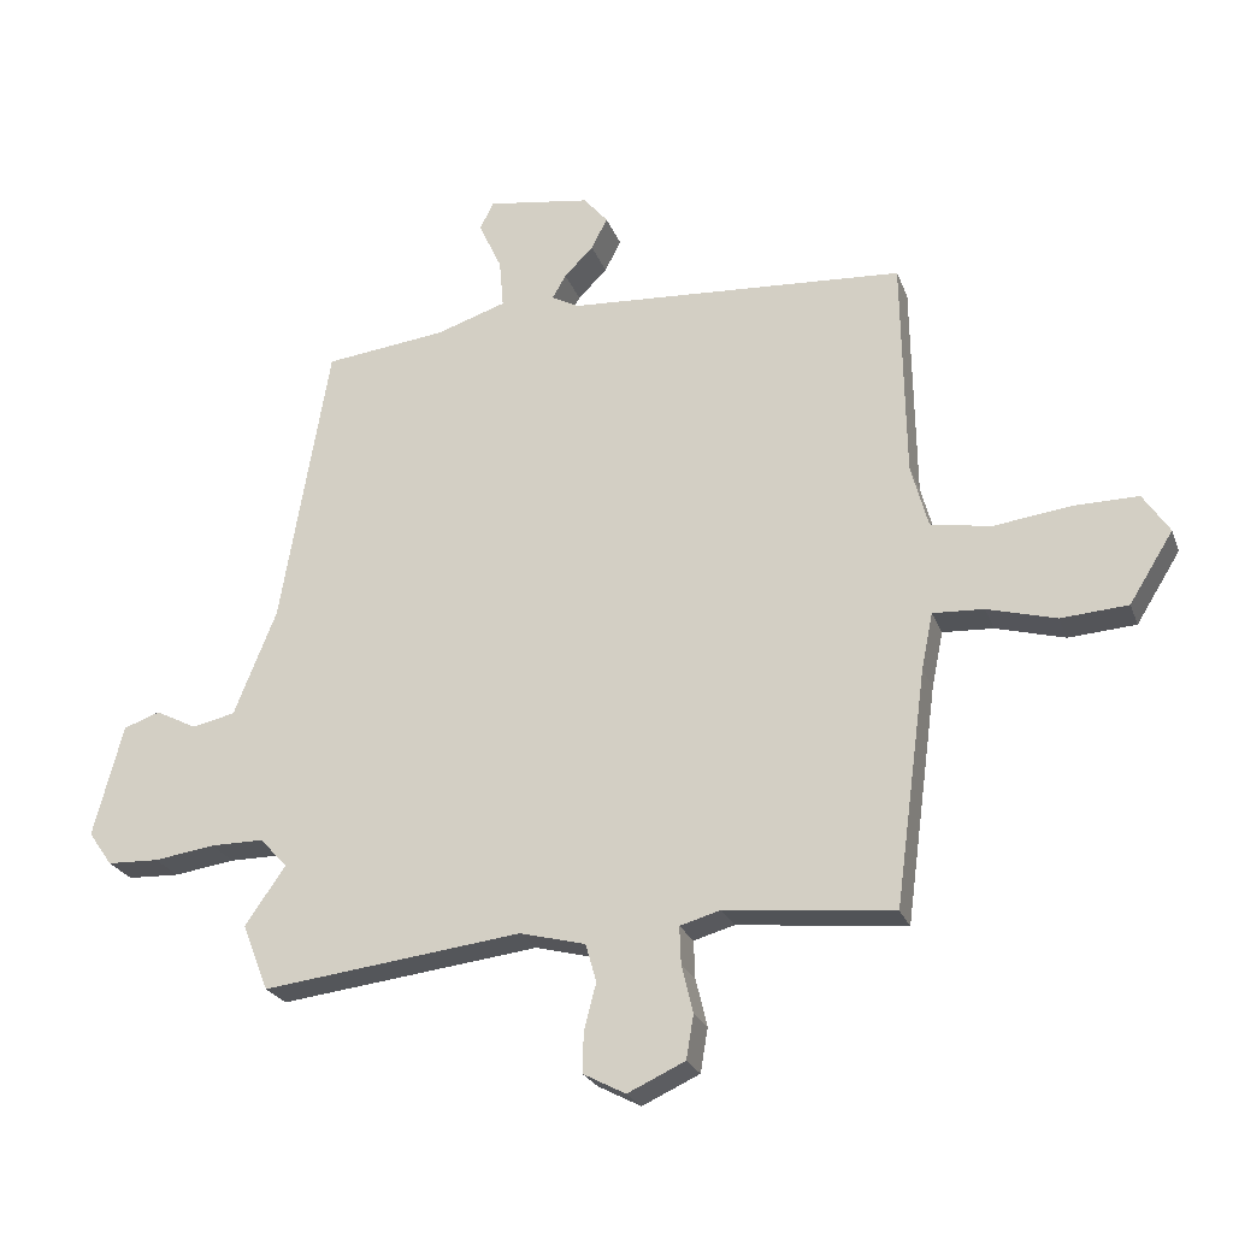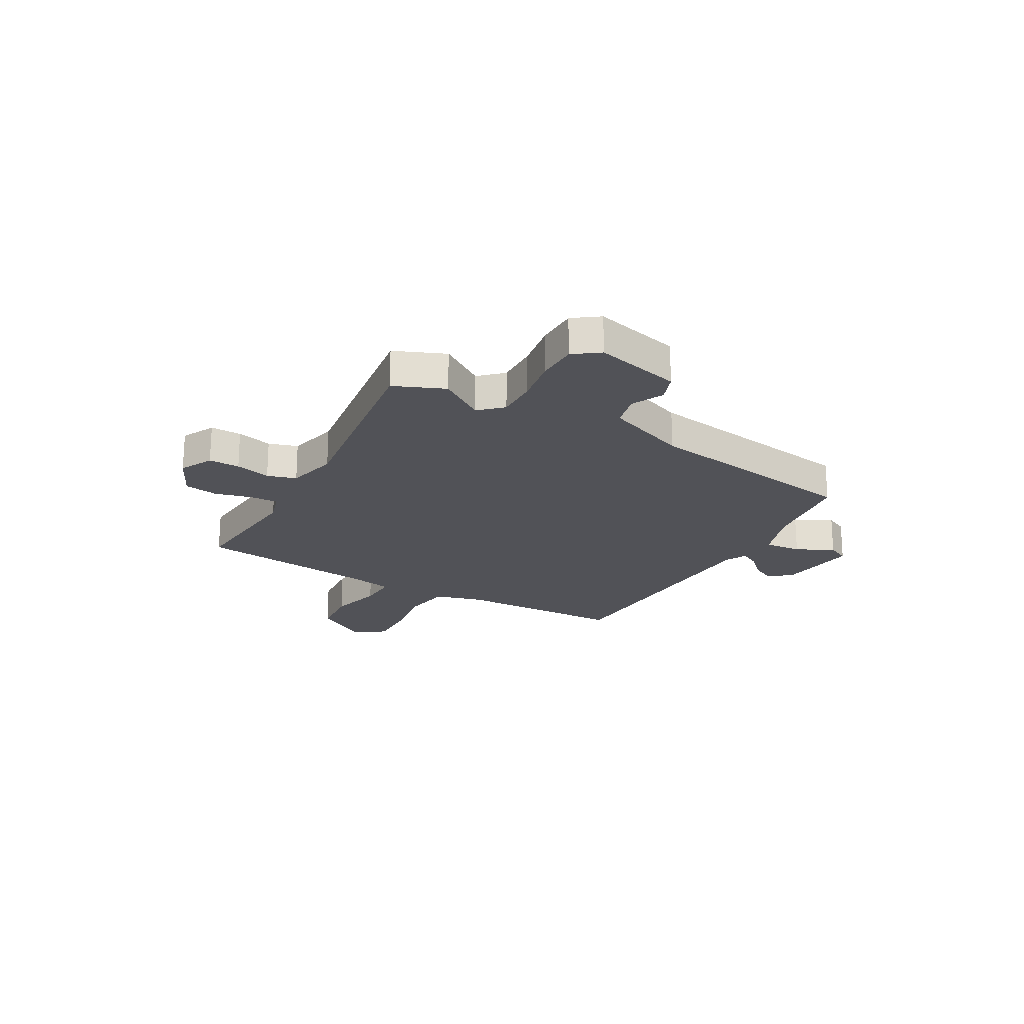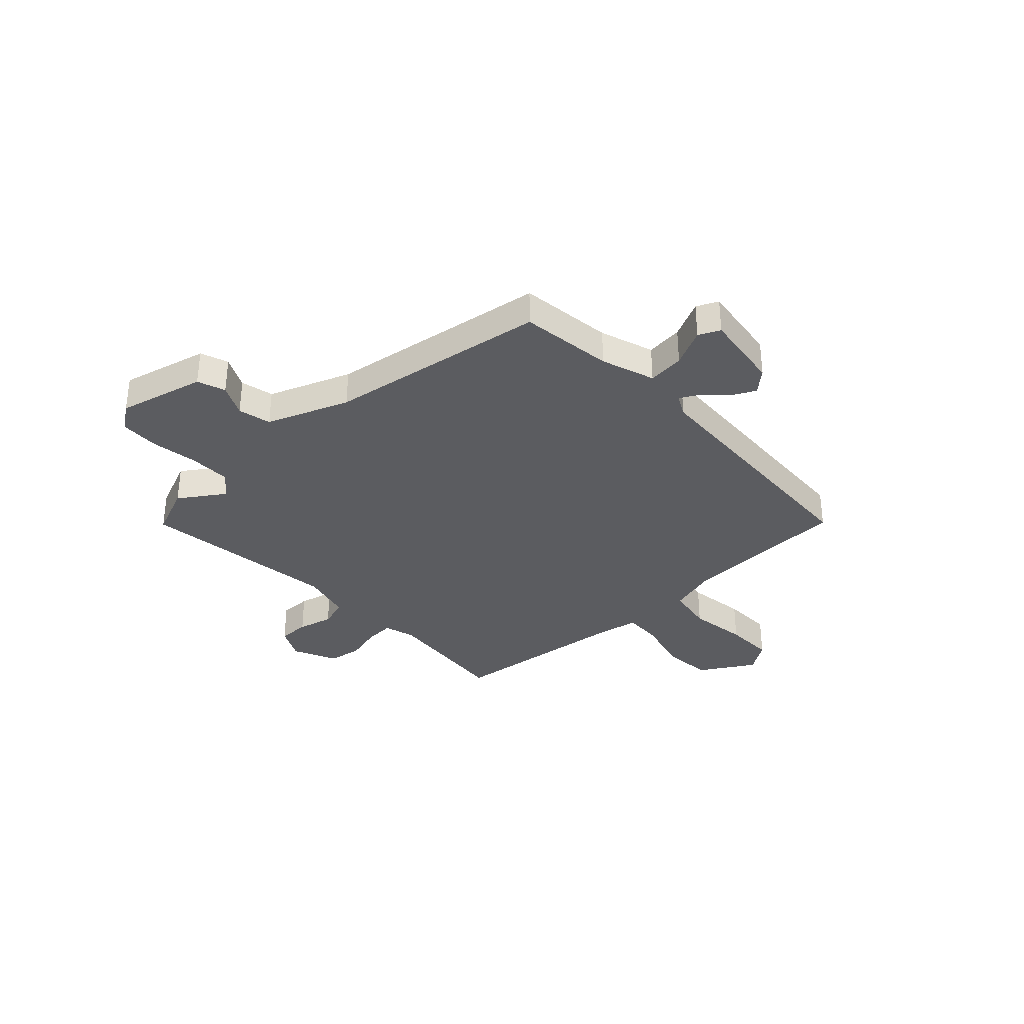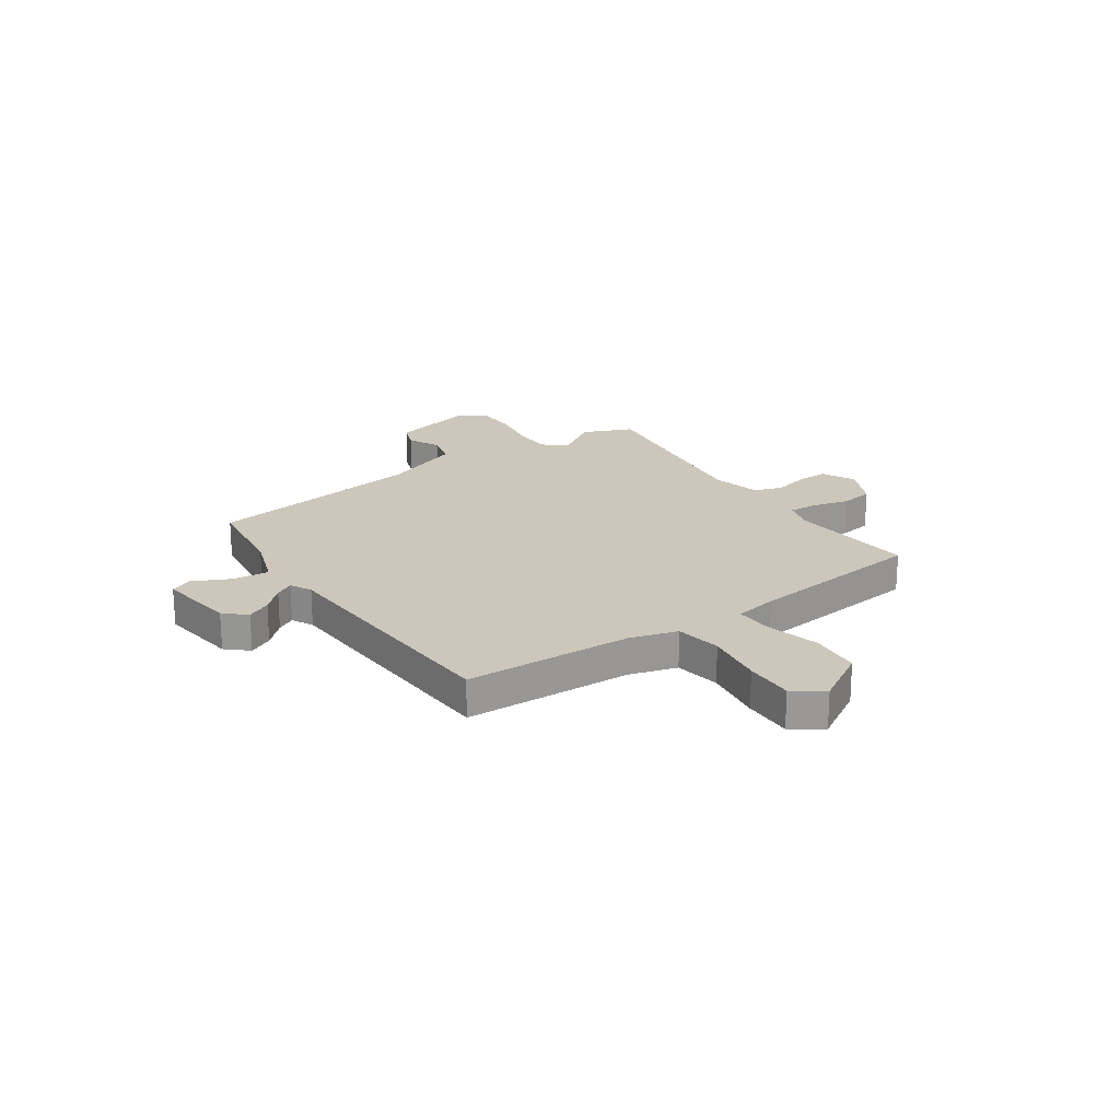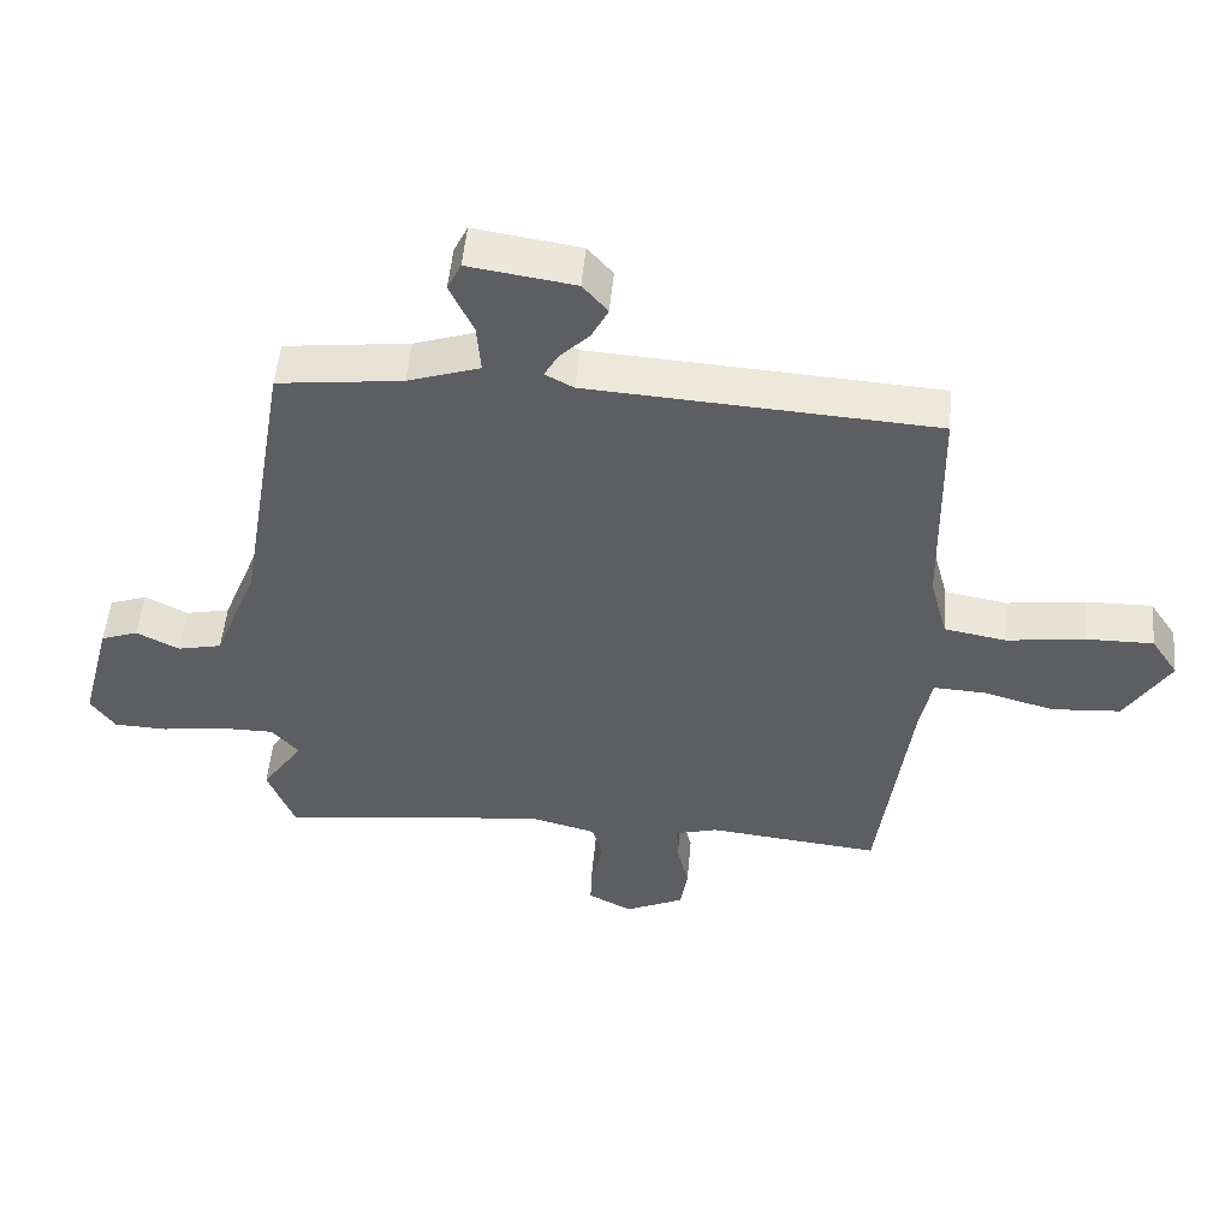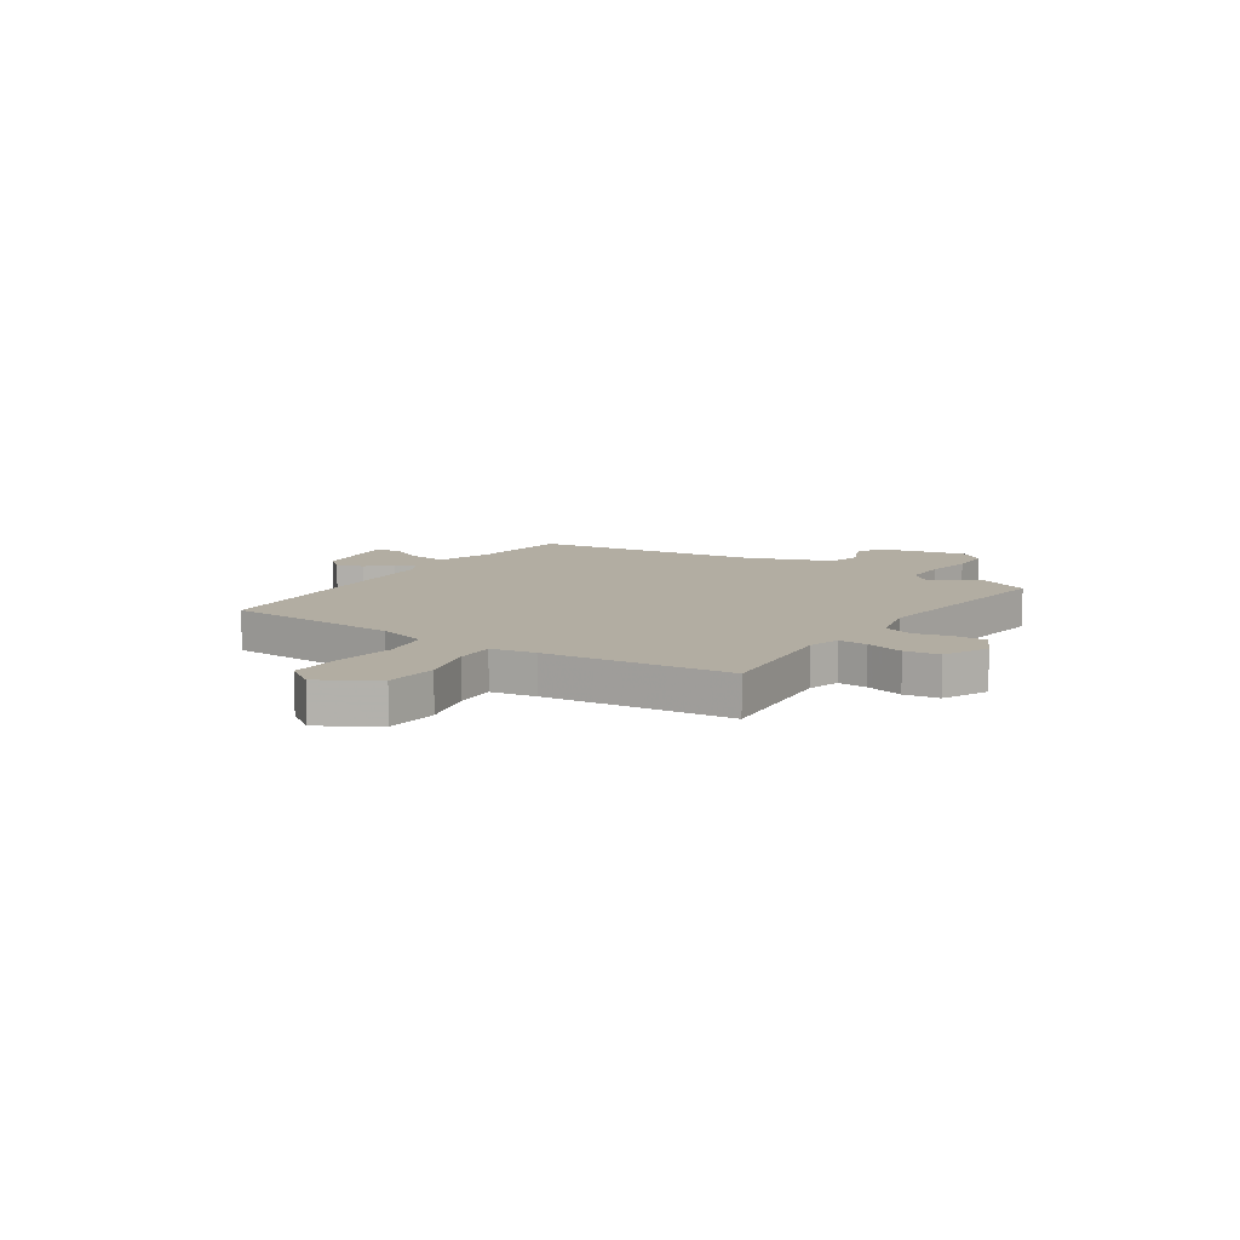
<metadata>
{"format":"obj","ext":"obj","renderer":"f3d","projection":"perspective","resolution":1024,"background":"white","views":[{"elev":-24.1,"azim":17.6,"up":"+Z"},{"elev":-21.5,"azim":-118.5,"up":"+Y"},{"elev":-34.7,"azim":-46.1,"up":"+Y"},{"elev":21.3,"azim":56.6,"up":"+Y"},{"elev":50.8,"azim":5.1,"up":"+Z"},{"elev":10.6,"azim":124.5,"up":"+Y"}]}
</metadata>
<code>
v -0.436 0.07 0.5
v -0.256 0.07 0.521
v -0.152 0.07 0.555
v -0.158 0.07 0.626
v -0.192 0.07 0.699
v -0.172 0.07 0.74
v -0.019 0.07 0.717
v 0.017 0.07 0.675
v -0.007 0.07 0.629
v -0.05 0.07 0.586
v -0.07 0.07 0.551
v -0.029 0.07 0.529
v 0.47 0.07 0.497
v 0.475 0.07 0.171
v 0.5 0.07 0.078
v 0.589 0.07 0.062
v 0.703 0.07 0.077
v 0.799 0.07 0.078
v 0.838 0.07 0.019
v 0.773 0.07 -0.085
v 0.674 0.07 -0.092
v 0.572 0.07 -0.064
v 0.497 0.07 -0.06
v 0.48 0.07 -0.143
v 0.433 0.07 -0.491
v 0.184 0.07 -0.465
v 0.124 0.07 -0.482
v 0.126 0.07 -0.537
v 0.143 0.07 -0.608
v 0.132 0.07 -0.673
v 0.047 0.07 -0.712
v -0.016 0.07 -0.679
v -0.014 0.07 -0.619
v 0.004 0.07 -0.551
v -0.012 0.07 -0.495
v -0.109 0.07 -0.47
v -0.494 0.07 -0.516
v -0.533 0.07 -0.418
v -0.473 0.07 -0.332
v -0.513 0.07 -0.288
v -0.592 0.07 -0.288
v -0.682 0.07 -0.301
v -0.759 0.07 -0.298
v -0.794 0.07 -0.248
v -0.75 0.07 -0.082
v -0.696 0.07 -0.063
v -0.635 0.07 -0.094
v -0.571 0.07 -0.08
v -0.508 0.07 0.077
v -0.436 0 0.5
v -0.256 0 0.521
v -0.152 0 0.555
v -0.158 0 0.626
v -0.192 0 0.699
v -0.172 0 0.74
v -0.019 0 0.717
v 0.017 0 0.675
v -0.007 0 0.629
v -0.05 0 0.586
v -0.07 0 0.551
v -0.029 0 0.529
v 0.47 0 0.497
v 0.475 0 0.171
v 0.5 0 0.078
v 0.589 0 0.062
v 0.703 0 0.077
v 0.799 0 0.078
v 0.838 0 0.019
v 0.773 0 -0.085
v 0.674 0 -0.092
v 0.572 0 -0.064
v 0.497 0 -0.06
v 0.48 0 -0.143
v 0.433 0 -0.491
v 0.184 0 -0.465
v 0.124 0 -0.482
v 0.126 0 -0.537
v 0.143 0 -0.608
v 0.132 0 -0.673
v 0.047 0 -0.712
v -0.016 0 -0.679
v -0.014 0 -0.619
v 0.004 0 -0.551
v -0.012 0 -0.495
v -0.109 0 -0.47
v -0.494 0 -0.516
v -0.533 0 -0.418
v -0.473 0 -0.332
v -0.513 0 -0.288
v -0.592 0 -0.288
v -0.682 0 -0.301
v -0.759 0 -0.298
v -0.794 0 -0.248
v -0.75 0 -0.082
v -0.696 0 -0.063
v -0.635 0 -0.094
v -0.571 0 -0.08
v -0.508 0 0.077
f 44 45 46 47
f 44 47 48
f 41 42 43 44
f 40 41 44 48
f 39 40 48 49
f 36 37 38 39
f 35 36 39 49
f 31 32 33 34
f 29 30 31 34
f 28 29 34 35
f 27 28 35 49
f 24 25 26
f 23 24 26 27
f 19 20 21 22
f 19 22 23
f 16 17 18 19
f 16 19 23
f 15 16 23 27
f 12 13 14
f 11 12 14 15
f 7 8 9 10
f 7 10 11
f 4 5 6 7
f 3 4 7 11
f 2 3 11 15
f 15 27 49
f 1 2 15 49
f 96 95 94 93
f 97 96 93
f 93 92 91 90
f 97 93 90 89
f 98 97 89 88
f 88 87 86 85
f 98 88 85 84
f 83 82 81 80
f 83 80 79 78
f 84 83 78 77
f 98 84 77 76
f 75 74 73
f 76 75 73 72
f 71 70 69 68
f 72 71 68
f 68 67 66 65
f 72 68 65
f 76 72 65 64
f 63 62 61
f 64 63 61 60
f 59 58 57 56
f 60 59 56
f 56 55 54 53
f 60 56 53 52
f 64 60 52 51
f 98 76 64
f 98 64 51 50
f 1 50 51 2
f 2 51 52 3
f 3 52 53 4
f 4 53 54 5
f 5 54 55 6
f 6 55 56 7
f 7 56 57 8
f 8 57 58 9
f 9 58 59 10
f 10 59 60 11
f 11 60 61 12
f 12 61 62 13
f 13 62 63 14
f 14 63 64 15
f 15 64 65 16
f 16 65 66 17
f 17 66 67 18
f 18 67 68 19
f 19 68 69 20
f 20 69 70 21
f 21 70 71 22
f 22 71 72 23
f 23 72 73 24
f 24 73 74 25
f 25 74 75 26
f 26 75 76 27
f 27 76 77 28
f 28 77 78 29
f 29 78 79 30
f 30 79 80 31
f 31 80 81 32
f 32 81 82 33
f 33 82 83 34
f 34 83 84 35
f 35 84 85 36
f 36 85 86 37
f 37 86 87 38
f 38 87 88 39
f 39 88 89 40
f 40 89 90 41
f 41 90 91 42
f 42 91 92 43
f 43 92 93 44
f 44 93 94 45
f 45 94 95 46
f 46 95 96 47
f 47 96 97 48
f 48 97 98 49
f 49 98 50 1

</code>
